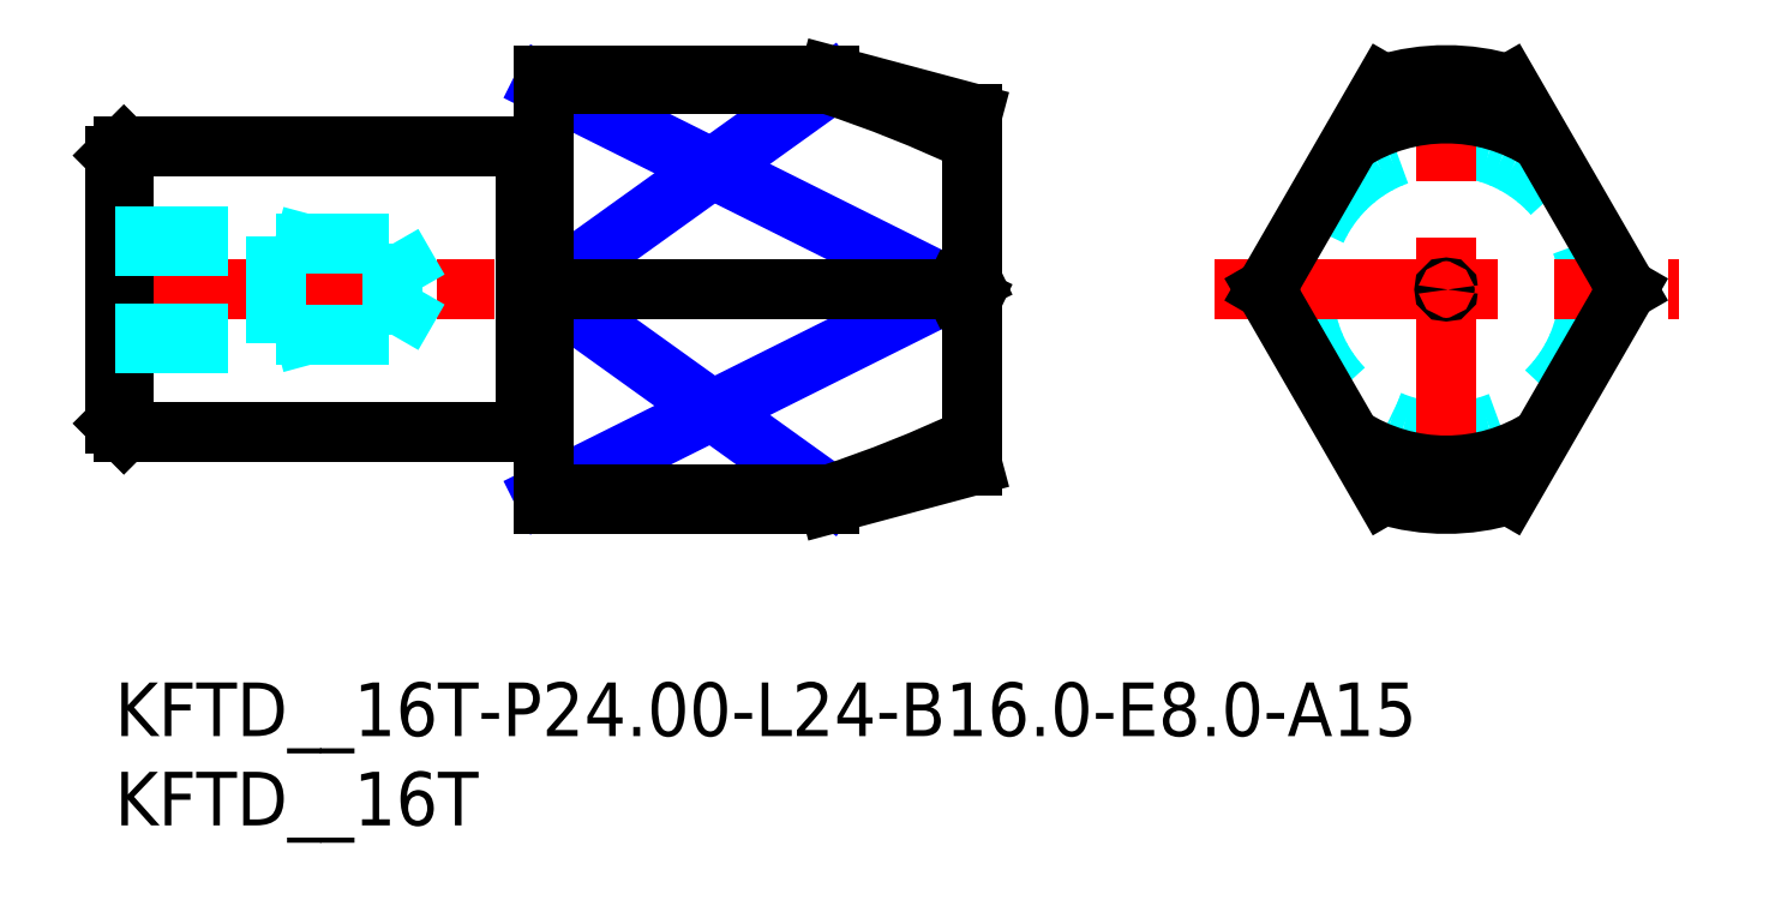
<metadata>
{"format":"dxf","ext":"dxf","renderer":"ezdxf+matplotlib","layout":"modelspace","background":"white","min_lineweight":24,"dpi":150}
</metadata>
<code>
0
SECTION
2
ENTITIES
0
INSERT
8
MSM_CONTINUOUS
2
*U22
10
0
20
0
30
0
0
INSERT
8
MSM_CONTINUOUS
2
*U23
10
0
20
0
30
0
0
LINE
8
MSM_DASHED
10
47.83
20
22
30
0
11
48
21
21.9
31
0
0
LINE
8
MSM_DASHED
10
48
20
22.1
30
0
11
47.83
21
22
31
0
0
LINE
8
MSM_CENTER
10
-1
20
22
30
0
11
49
21
22
31
0
0
CIRCLE
8
MSM_DASHED
10
74.52
20
22
30
0
40
8
0
LINE
8
MSM_CENTER
10
61.52
20
22
30
0
11
87.52
21
22
31
0
0
LINE
8
MSM_CENTER
10
74.52
20
9
30
0
11
74.52
21
35
31
0
0
LINE
8
MSM_NARROW
10
24
20
22
30
0
11
40
21
33.48
31
0
0
LINE
8
MSM_NARROW
10
24
20
33.48
30
0
11
46.99
21
22
31
0
0
LINE
8
MSM_NARROW
10
24
20
22
30
0
11
40
21
10.52
31
0
0
LINE
8
MSM_NARROW
10
24
20
10.52
30
0
11
46.99
21
22
31
0
0
ARC
8
MSM_CONTINUOUS
10
74.52
20
22
30
0
40
12
50
253
51
287
0
ARC
8
MSM_CONTINUOUS
10
74.52
20
22
30
0
40
9.856
50
237.2
51
302.8
0
ARC
8
MSM_CONTINUOUS
10
74.52
20
22
30
0
40
9.856
50
177.2
51
182.8
0
ARC
8
MSM_CONTINUOUS
10
74.52
20
22
30
0
40
9.856
50
57.15
51
122.8
0
ARC
8
MSM_CONTINUOUS
10
74.52
20
22
30
0
40
12
50
73.04
51
107
0
LINE
8
MSM_CONTINUOUS
10
84.65
20
22
30
0
11
78.02
21
33.48
31
0
0
LINE
8
MSM_CONTINUOUS
10
71.02
20
33.48
30
0
11
64.39
21
22
31
0
0
LINE
8
MSM_CONTINUOUS
10
78.02
20
10.52
30
0
11
84.65
21
22
31
0
0
LINE
8
MSM_CONTINUOUS
10
64.39
20
22
30
0
11
71.02
21
10.52
31
0
0
ARC
8
MSM_CONTINUOUS
10
19.05
20
74.55
30
0
40
67.37
50
288.1
51
295.5
0
ARC
8
MSM_CONTINUOUS
10
19.05
20
-30.55
30
0
40
67.37
50
64.55
51
71.88
0
LINE
8
MSM_CONTINUOUS
10
40
20
10.52
30
0
11
40
21
10
31
0
0
LINE
8
MSM_CONTINUOUS
10
46.99
20
22
30
0
11
48
21
21.51
31
0
0
LINE
8
MSM_CONTINUOUS
10
40
20
10.52
30
0
11
24
21
10.52
31
0
0
LINE
8
MSM_CONTINUOUS
10
24
20
33.48
30
0
11
40
21
33.48
31
0
0
LINE
8
MSM_CONTINUOUS
10
46.99
20
22
30
0
11
24
21
22
31
0
0
LINE
8
MSM_CONTINUOUS
10
48
20
22.49
30
0
11
46.99
21
22
31
0
0
ARC
8
MSM_CONTINUOUS
10
74.52
20
22
30
0
40
9.856
50
357.2
51
2.848
0
CIRCLE
8
MSM_CONTINUOUS
10
74.52
20
22
30
0
40
0.1
0
LINE
8
MSM_CONTINUOUS
10
40
20
34
30
0
11
40
21
33.48
31
0
0
LINE
8
MSM_CONTINUOUS
10
48
20
31.86
30
0
11
48
21
12.14
31
0
0
LINE
8
MSM_CONTINUOUS
10
40
20
10
30
0
11
48
21
12.14
31
0
0
LINE
8
MSM_CONTINUOUS
10
48
20
31.86
30
0
11
40
21
34
31
0
0
LINE
8
MSM_CONTINUOUS
10
24
20
34
30
0
11
24
21
10
31
0
0
LINE
8
MSM_CONTINUOUS
10
40
20
34
30
0
11
24
21
34
31
0
0
LINE
8
MSM_CONTINUOUS
10
24
20
10
30
0
11
40
21
10
31
0
0
ARC
8
MSM_CONTINUOUS
10
23.8
20
30.1
30
0
40
0.2
50
270
51
0
0
ARC
8
MSM_CONTINUOUS
10
23.8
20
13.9
30
0
40
0.2
50
0
51
90
0
LINE
8
MSM_CONTINUOUS
10
23
20
30
30
0
11
23
21
14
31
0
0
ARC
8
MSM_CONTINUOUS
10
23.17
20
30.1
30
0
40
0.2
50
210
51
270
0
ARC
8
MSM_CONTINUOUS
10
23.17
20
13.9
30
0
40
0.2
50
90
51
150
0
LINE
8
MSM_CONTINUOUS
10
0.5
20
30
30
0
11
0.5
21
14
31
0
0
LINE
8
MSM_CONTINUOUS
10
23
20
30
30
0
11
0.5
21
30
31
0
0
LINE
8
MSM_CONTINUOUS
10
0.5
20
14
30
0
11
23
21
14
31
0
0
LINE
8
MSM_CONTINUOUS
10
-1.347e-13
20
29.5
30
0
11
-1.347e-13
21
14.5
31
0
0
LINE
8
MSM_CONTINUOUS
10
0.5
20
30
30
0
11
-1.347e-13
21
29.5
31
0
0
LINE
8
MSM_CONTINUOUS
10
-1.347e-13
20
14.5
30
0
11
0.5
21
14
31
0
0
LINE
8
MSM_CONTINUOUS
10
23.8
20
29.9
30
0
11
23.17
21
29.9
31
0
0
LINE
8
MSM_CONTINUOUS
10
23.17
20
14.1
30
0
11
23.8
21
14.1
31
0
0
LINE
8
MSM_DASHED
10
9
20
19
30
0
11
9
21
25
31
0
0
LINE
8
MSM_DASHED
10
15.53
20
19.45
30
0
11
15.53
21
24.55
31
0
0
LINE
8
MSM_DASHED
10
15.53
20
19.45
30
0
11
17
21
22
31
0
0
LINE
8
MSM_DASHED
10
-1.347e-13
20
25
30
0
11
9
21
25
31
0
0
LINE
8
MSM_DASHED
10
-1.347e-13
20
19
30
0
11
9
21
19
31
0
0
LINE
8
MSM_DASHED
10
-1.347e-13
20
19.54
30
0
11
9
21
19.54
31
0
0
LINE
8
MSM_DASHED
10
9
20
19.45
30
0
11
15.53
21
19.45
31
0
0
LINE
8
MSM_DASHED
10
9
20
19
30
0
11
10.66
21
19.45
31
0
0
LINE
8
MSM_DASHED
10
-1.347e-13
20
24.46
30
0
11
9
21
24.46
31
0
0
LINE
8
MSM_DASHED
10
9
20
24.55
30
0
11
15.53
21
24.55
31
0
0
LINE
8
MSM_DASHED
10
9
20
25
30
0
11
10.66
21
24.55
31
0
0
LINE
8
MSM_DASHED
10
15.53
20
24.55
30
0
11
17
21
22
31
0
0
ENDSEC
0
EOF

</code>
